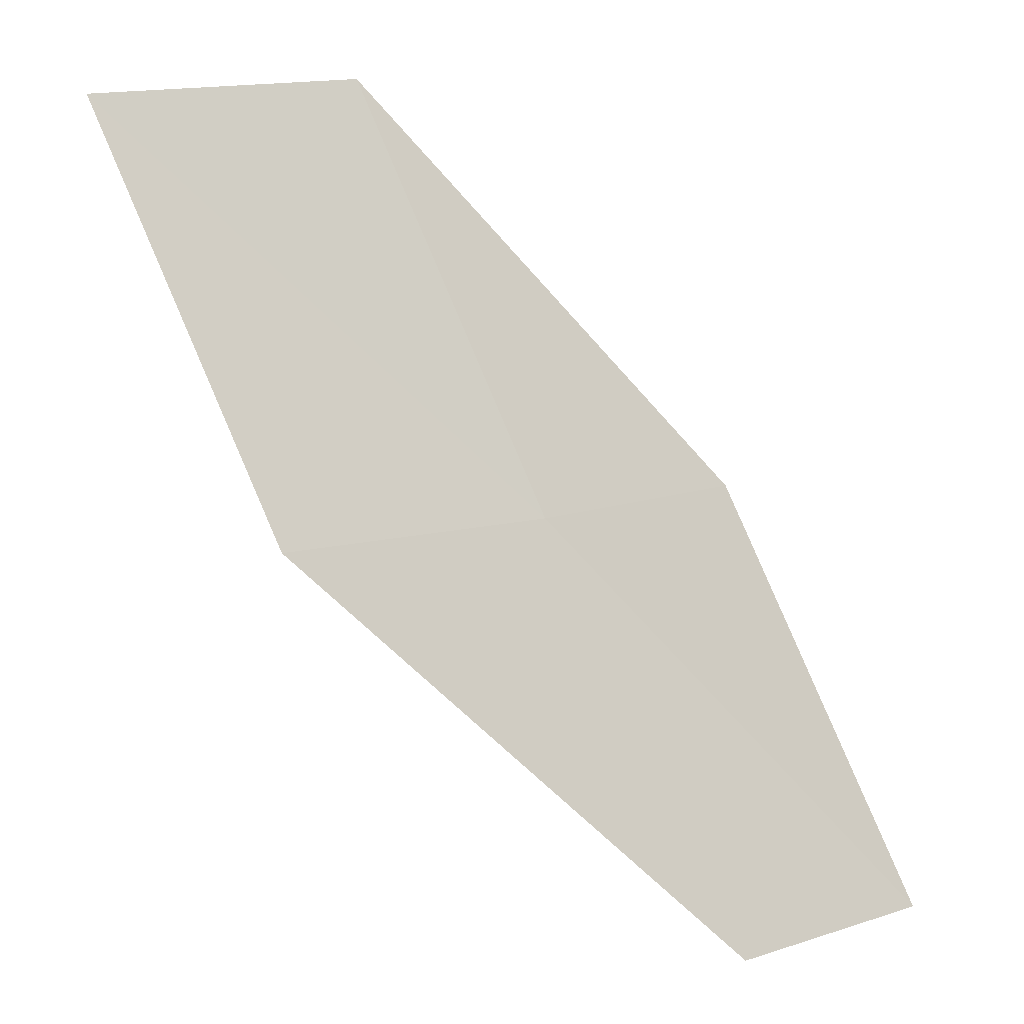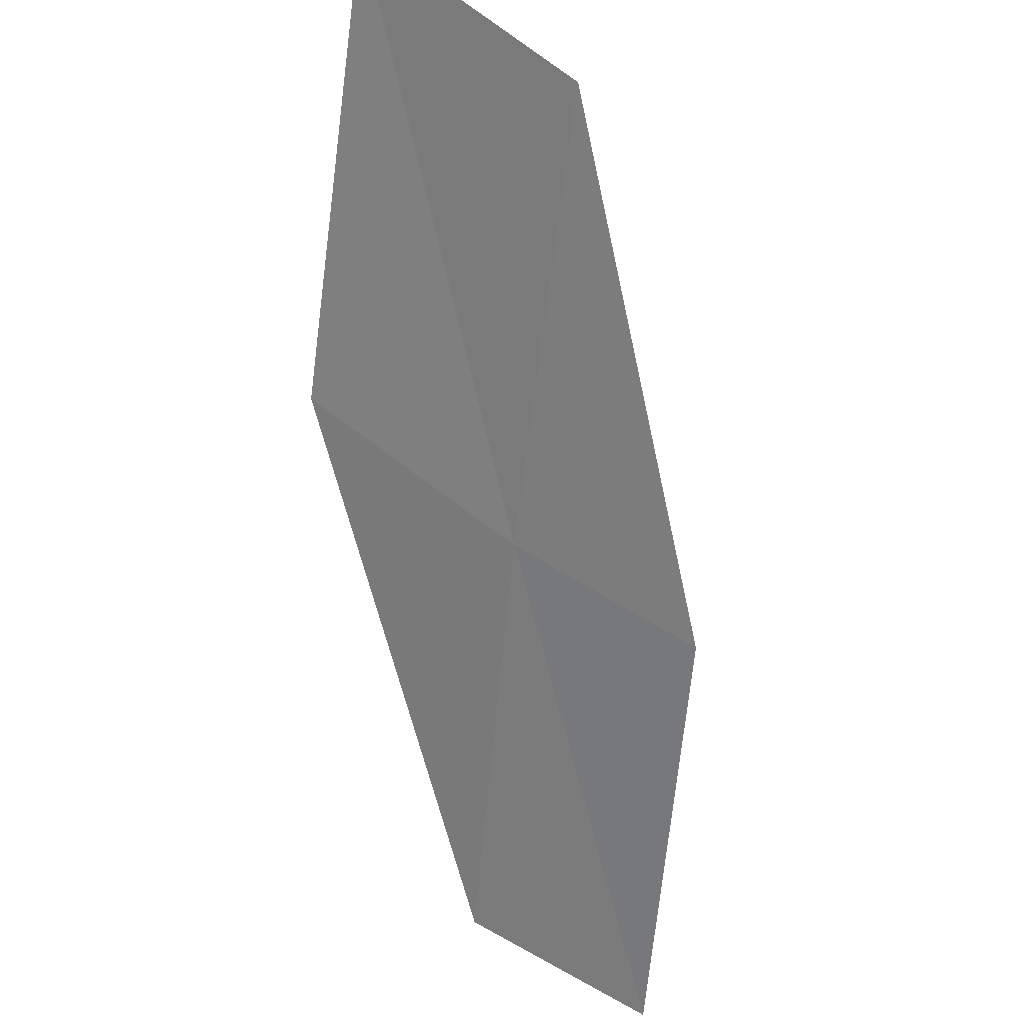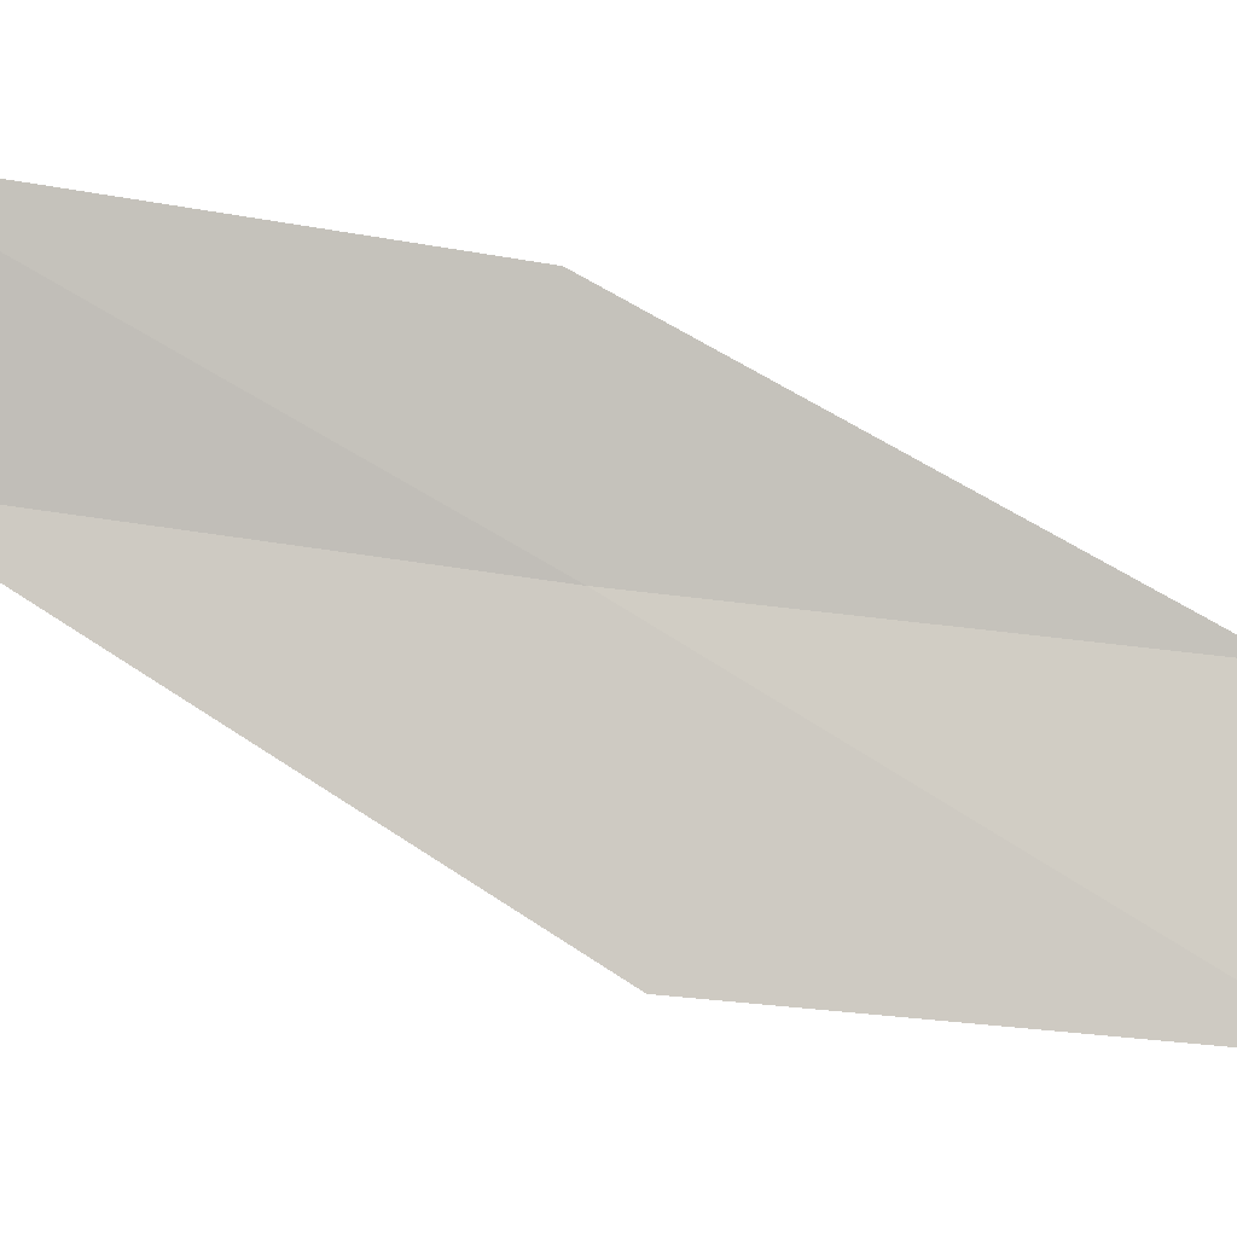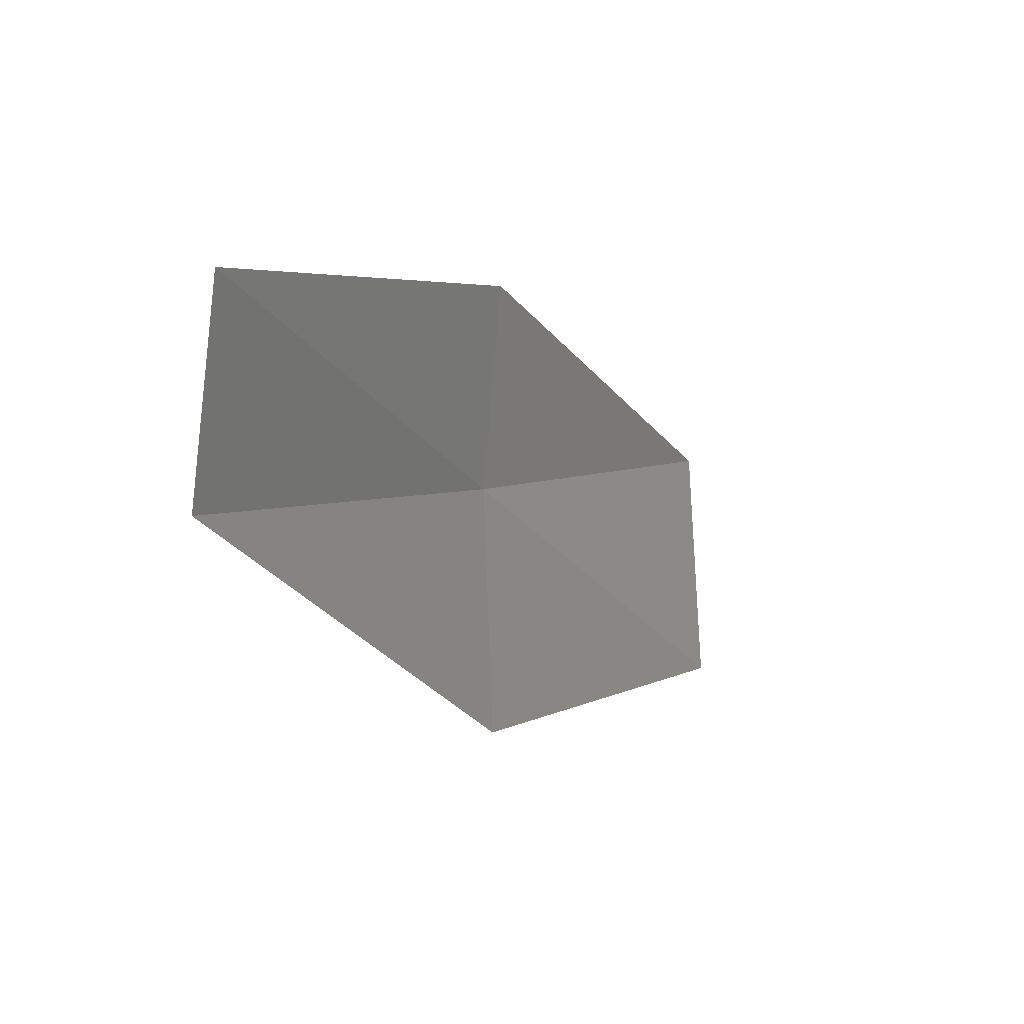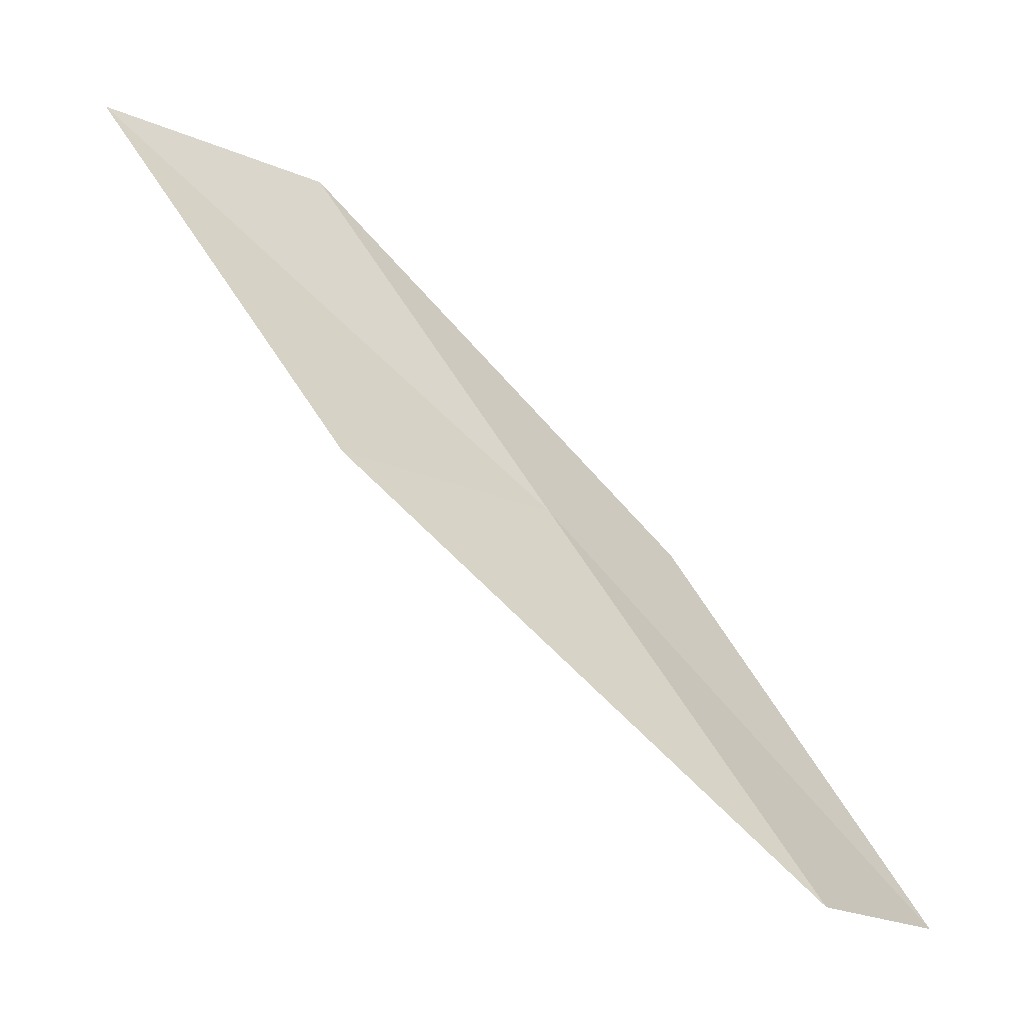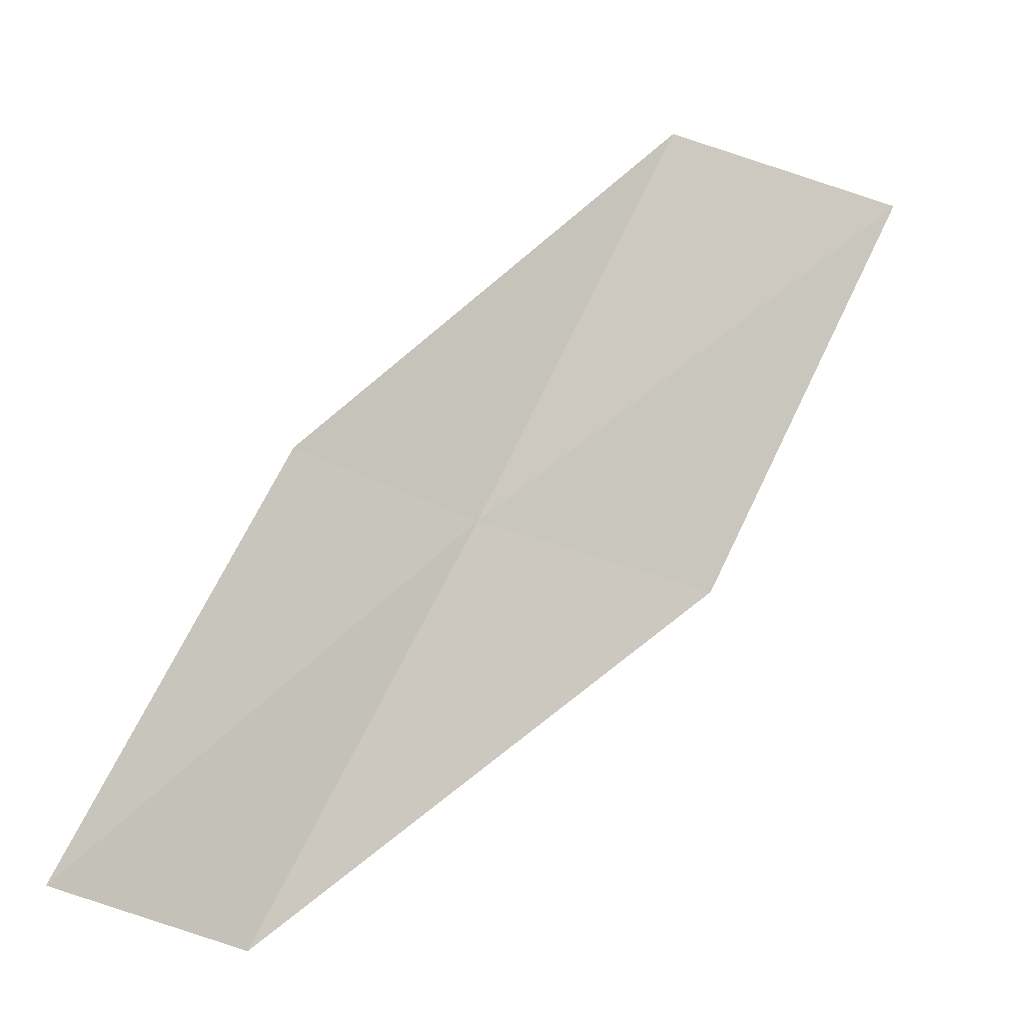
<metadata>
{"format":"obj","ext":"obj","renderer":"f3d","projection":"perspective","resolution":1024,"background":"white","views":[{"elev":21.4,"azim":57.1,"up":"+Z"},{"elev":61.9,"azim":115.8,"up":"+Z"},{"elev":7.7,"azim":-129.4,"up":"+Y"},{"elev":-69.6,"azim":168.5,"up":"+Z"},{"elev":-17.2,"azim":32.8,"up":"+Z"},{"elev":-39.9,"azim":-128.8,"up":"+Z"}]}
</metadata>
<code>
v 6.343 -23.99 12
v 6.038 -25.29 12
v 7.59 -23.62 10
v 7.657 -22.59 10
v 6.464 -22.96 12
v 4.706 -25.57 14
v 5.079 -24.29 14
f 1 2 3
f 1 3 4
f 1 4 5
f 1 6 2
f 1 7 6
f 1 5 7

</code>
